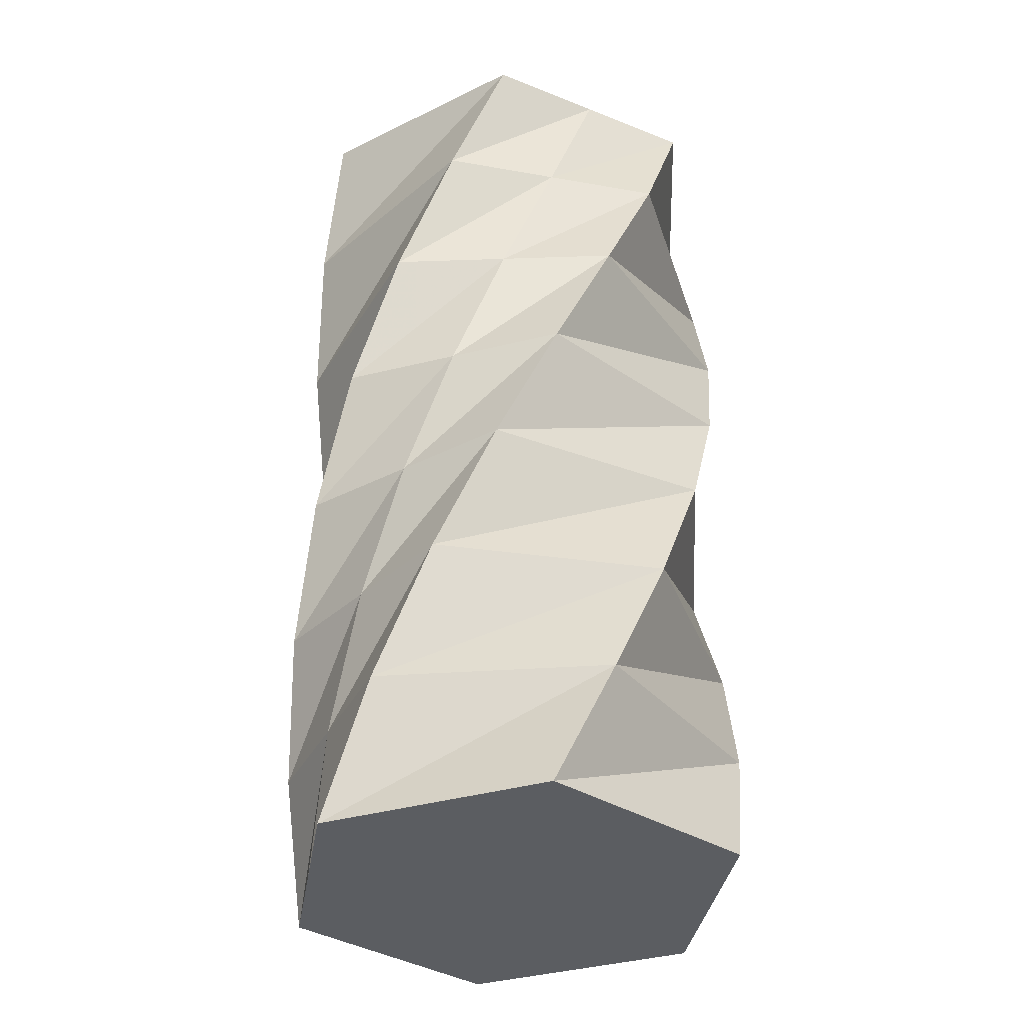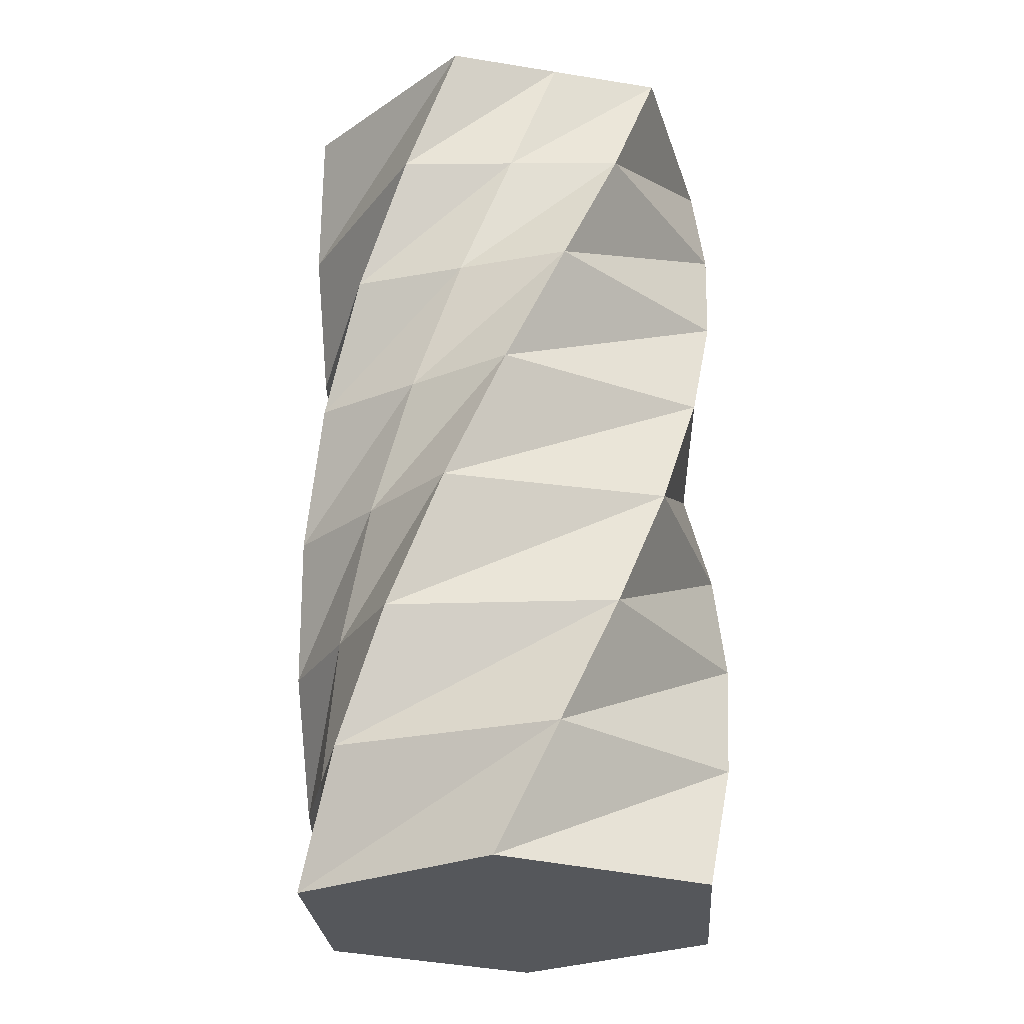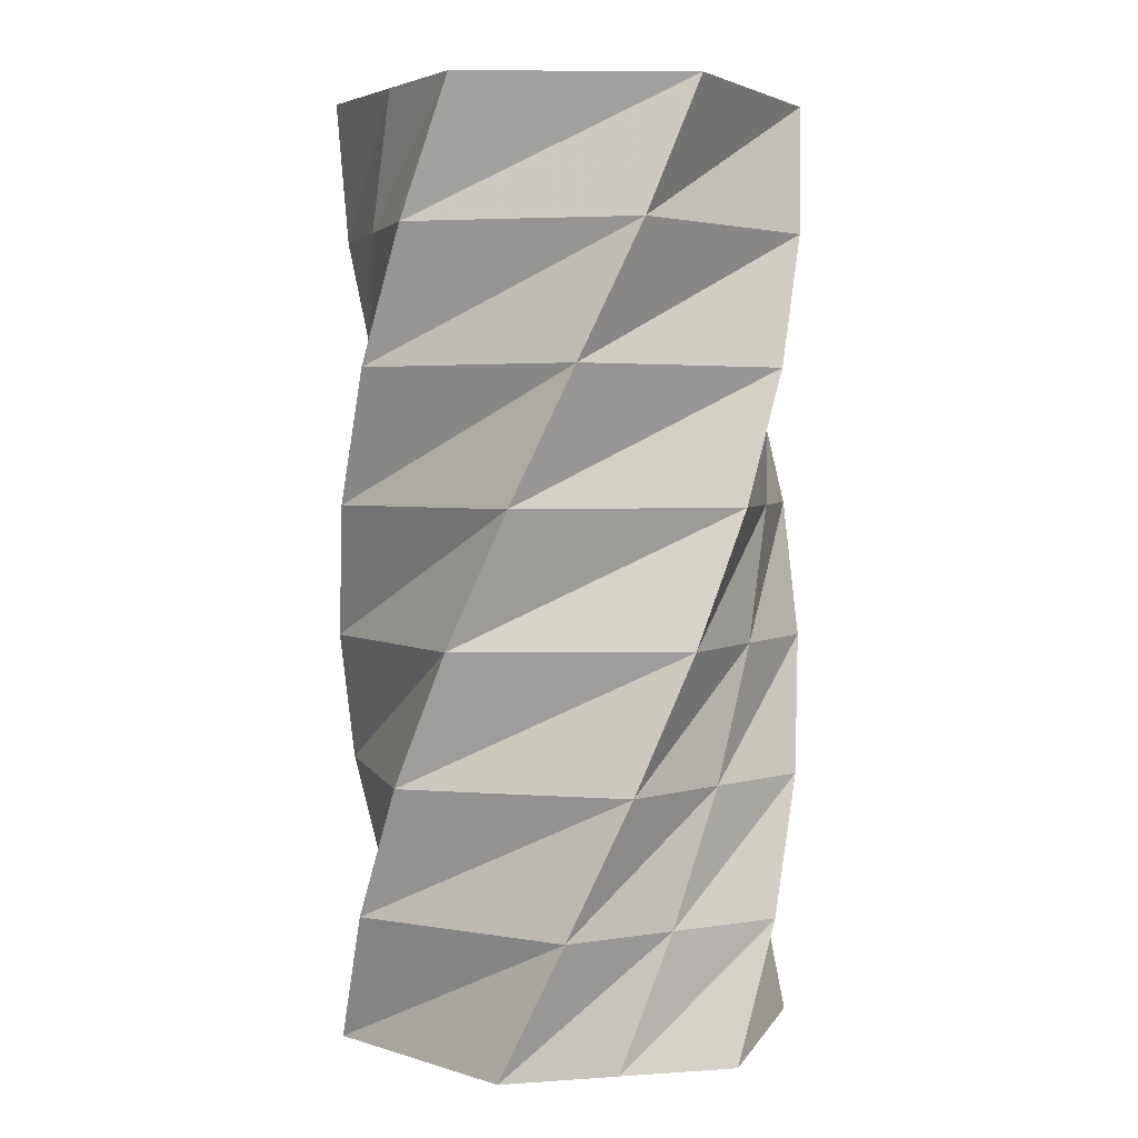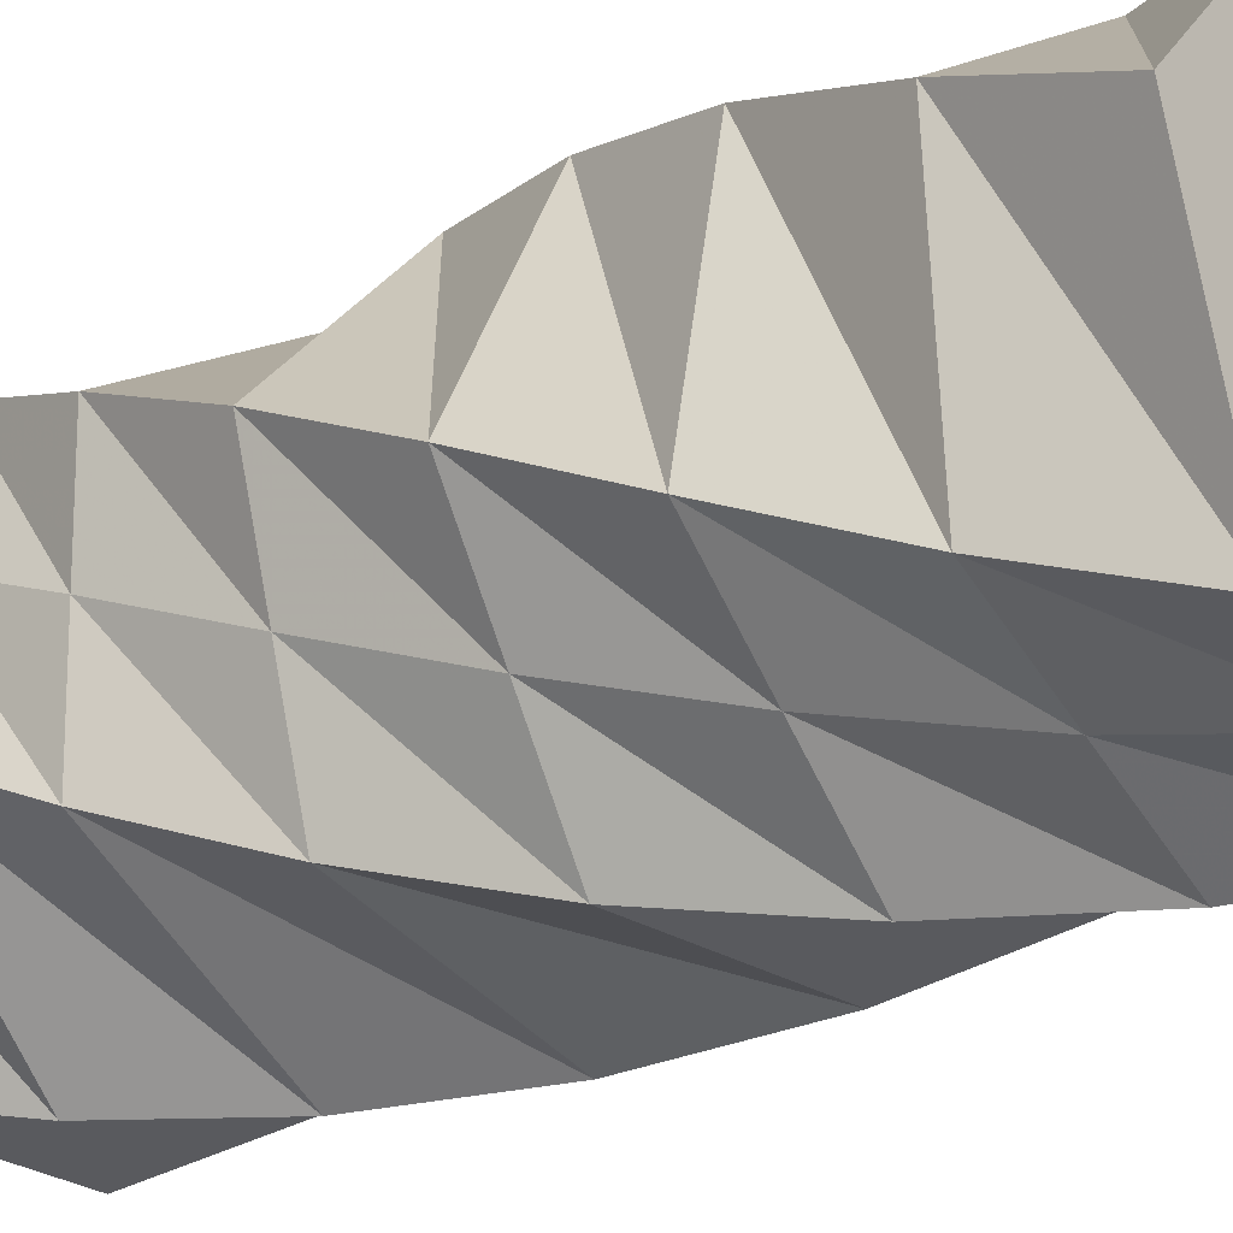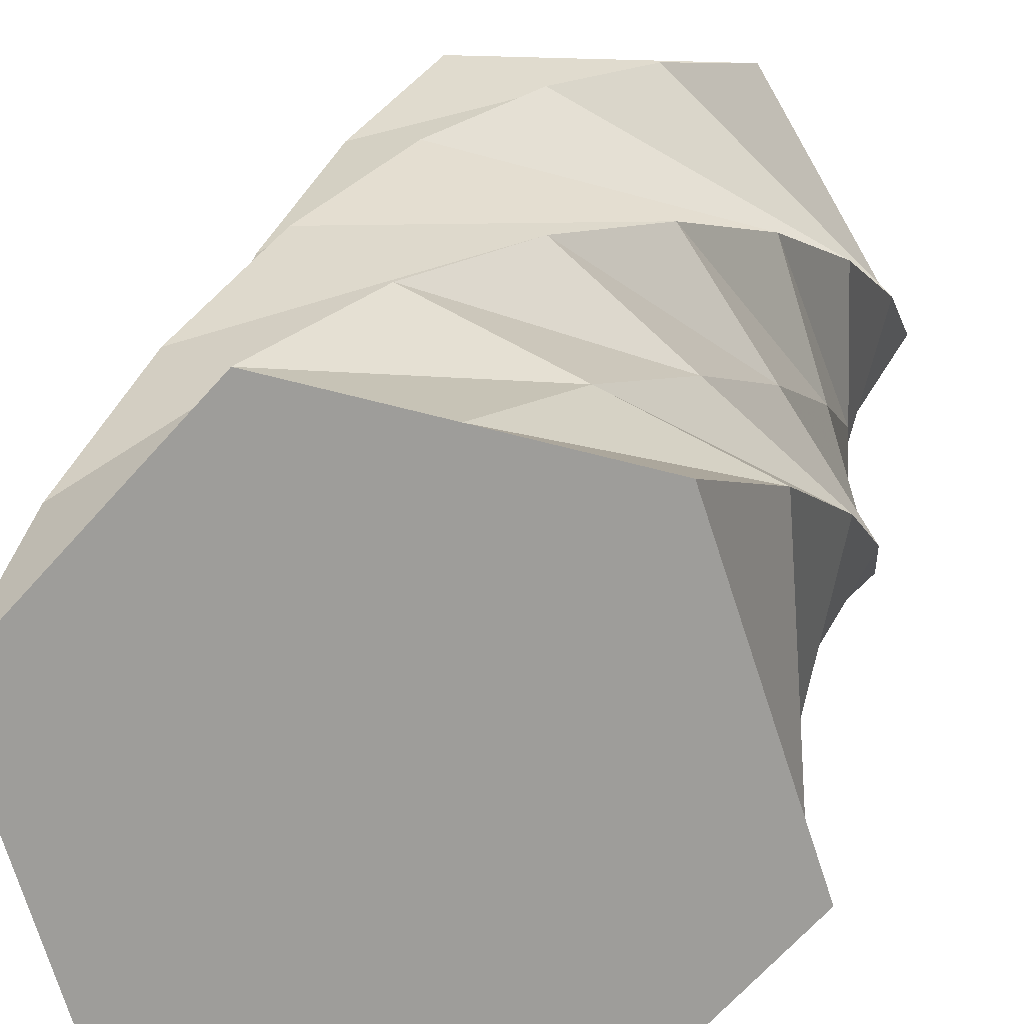
<metadata>
{"format":"obj","ext":"obj","renderer":"f3d","projection":"perspective","resolution":1024,"background":"white","views":[{"elev":-36.2,"azim":-39.2,"up":"+Z"},{"elev":-26.4,"azim":154.2,"up":"+Z"},{"elev":3.1,"azim":-133.5,"up":"+Z"},{"elev":-24.2,"azim":-52.4,"up":"+Y"},{"elev":18.0,"azim":8.0,"up":"+Y"}]}
</metadata>
<code>
v -0.03575 0.03496 0.02857
v 0.0124 0.04844 0.02857
v 0.025 0.0433 7.451e-09
v -0.03575 0.03496 0.02857
v 0.025 0.0433 7.451e-09
v -0.025 0.0433 7.451e-09
v -0.04385 0.02402 0.05714
v -0.001121 0.04999 0.05714
v 0.0124 0.04844 0.02857
v -0.04385 0.02402 0.05714
v 0.0124 0.04844 0.02857
v -0.03575 0.03496 0.02857
v -0.0487 0.01131 0.08571
v -0.01456 0.04783 0.08571
v -0.001121 0.04999 0.05714
v -0.0487 0.01131 0.08571
v -0.001121 0.04999 0.05714
v -0.04385 0.02402 0.05714
v -0.04995 -0.002241 0.1143
v -0.02692 0.04214 0.1143
v -0.01456 0.04783 0.08571
v -0.04995 -0.002241 0.1143
v -0.01456 0.04783 0.08571
v -0.0487 0.01131 0.08571
v -0.0475 -0.01563 0.1429
v -0.03728 0.03332 0.1429
v -0.02692 0.04214 0.1143
v -0.0475 -0.01563 0.1429
v -0.02692 0.04214 0.1143
v -0.04995 -0.002241 0.1143
v -0.04152 -0.02785 0.1714
v -0.04488 0.02203 0.1714
v -0.03728 0.03332 0.1429
v -0.04152 -0.02785 0.1714
v -0.03728 0.03332 0.1429
v -0.0475 -0.01563 0.1429
v -0.03328 -0.03731 0.2
v -0.04896 0.01017 0.2
v -0.04488 0.02203 0.1714
v -0.03328 -0.03731 0.2
v -0.04488 0.02203 0.1714
v -0.04152 -0.02785 0.1714
v 0.03575 -0.03496 0.02857
v -0.0124 -0.04844 0.02857
v -0.025 -0.0433 7.451e-09
v 0.03575 -0.03496 0.02857
v -0.025 -0.0433 7.451e-09
v 0.025 -0.0433 7.451e-09
v 0.04385 -0.02402 0.05714
v 0.001121 -0.04999 0.05714
v -0.0124 -0.04844 0.02857
v 0.04385 -0.02402 0.05714
v -0.0124 -0.04844 0.02857
v 0.03575 -0.03496 0.02857
v 0.0487 -0.01131 0.08571
v 0.01456 -0.04783 0.08571
v 0.001121 -0.04999 0.05714
v 0.0487 -0.01131 0.08571
v 0.001121 -0.04999 0.05714
v 0.04385 -0.02402 0.05714
v 0.04995 0.002241 0.1143
v 0.02692 -0.04214 0.1143
v 0.01456 -0.04783 0.08571
v 0.04995 0.002241 0.1143
v 0.01456 -0.04783 0.08571
v 0.0487 -0.01131 0.08571
v 0.0475 0.01563 0.1429
v 0.03728 -0.03332 0.1429
v 0.02692 -0.04214 0.1143
v 0.0475 0.01563 0.1429
v 0.02692 -0.04214 0.1143
v 0.04995 0.002241 0.1143
v 0.04152 0.02785 0.1714
v 0.04488 -0.02203 0.1714
v 0.03728 -0.03332 0.1429
v 0.04152 0.02785 0.1714
v 0.03728 -0.03332 0.1429
v 0.0475 0.01563 0.1429
v 0.03328 0.03731 0.2
v 0.04896 -0.01017 0.2
v 0.04488 -0.02203 0.1714
v 0.03328 0.03731 0.2
v 0.04488 -0.02203 0.1714
v 0.04152 0.02785 0.1714
v -0.0124 -0.04844 0.02857
v -0.04815 -0.01348 0.02857
v -0.05 3.815e-09 7.451e-09
v -0.0124 -0.04844 0.02857
v -0.05 3.815e-09 7.451e-09
v -0.025 -0.0433 7.451e-09
v 0.001121 -0.04999 0.05714
v -0.04273 -0.02596 0.05714
v -0.04815 -0.01348 0.02857
v 0.001121 -0.04999 0.05714
v -0.04815 -0.01348 0.02857
v -0.0124 -0.04844 0.02857
v 0.01456 -0.04783 0.08571
v -0.03415 -0.03652 0.08571
v -0.04273 -0.02596 0.05714
v 0.01456 -0.04783 0.08571
v -0.04273 -0.02596 0.05714
v 0.001121 -0.04999 0.05714
v 0.02692 -0.04214 0.1143
v -0.02303 -0.04438 0.1143
v -0.03415 -0.03652 0.08571
v 0.02692 -0.04214 0.1143
v -0.03415 -0.03652 0.08571
v 0.01456 -0.04783 0.08571
v 0.03728 -0.03332 0.1429
v -0.01022 -0.04895 0.1429
v -0.02303 -0.04438 0.1143
v 0.03728 -0.03332 0.1429
v -0.02303 -0.04438 0.1143
v 0.02692 -0.04214 0.1143
v 0.04488 -0.02203 0.1714
v 0.00336 -0.04989 0.1714
v -0.01022 -0.04895 0.1429
v 0.04488 -0.02203 0.1714
v -0.01022 -0.04895 0.1429
v 0.03728 -0.03332 0.1429
v 0.04896 -0.01017 0.2
v 0.01567 -0.04748 0.2
v 0.00336 -0.04989 0.1714
v 0.04896 -0.01017 0.2
v 0.00336 -0.04989 0.1714
v 0.04488 -0.02203 0.1714
v -0.04195 0.01074 0.02857
v -0.03575 0.03496 0.02857
v -0.025 0.0433 7.451e-09
v -0.04195 0.01074 0.02857
v -0.025 0.0433 7.451e-09
v -0.0375 0.02165 7.451e-09
v -0.04329 -0.0009707 0.05714
v -0.04385 0.02402 0.05714
v -0.03575 0.03496 0.02857
v -0.04329 -0.0009707 0.05714
v -0.03575 0.03496 0.02857
v -0.04195 0.01074 0.02857
v -0.04143 -0.01261 0.08571
v -0.0487 0.01131 0.08571
v -0.04385 0.02402 0.05714
v -0.04143 -0.01261 0.08571
v -0.04385 0.02402 0.05714
v -0.04329 -0.0009707 0.05714
v -0.03649 -0.02331 0.1143
v -0.04995 -0.002241 0.1143
v -0.0487 0.01131 0.08571
v -0.03649 -0.02331 0.1143
v -0.0487 0.01131 0.08571
v -0.04143 -0.01261 0.08571
v -0.02886 -0.03229 0.1429
v -0.0475 -0.01563 0.1429
v -0.04995 -0.002241 0.1143
v -0.02886 -0.03229 0.1429
v -0.04995 -0.002241 0.1143
v -0.03649 -0.02331 0.1143
v -0.01908 -0.03887 0.1714
v -0.04152 -0.02785 0.1714
v -0.0475 -0.01563 0.1429
v -0.01908 -0.03887 0.1714
v -0.0475 -0.01563 0.1429
v -0.02886 -0.03229 0.1429
v -0.008805 -0.0424 0.2
v -0.03328 -0.03731 0.2
v -0.04152 -0.02785 0.1714
v -0.008805 -0.0424 0.2
v -0.04152 -0.02785 0.1714
v -0.01908 -0.03887 0.1714
v -0.04815 -0.01348 0.02857
v -0.04195 0.01074 0.02857
v -0.0375 0.02165 7.451e-09
v -0.04815 -0.01348 0.02857
v -0.0375 0.02165 7.451e-09
v -0.05 3.815e-09 7.451e-09
v -0.04273 -0.02596 0.05714
v -0.04329 -0.0009707 0.05714
v -0.04195 0.01074 0.02857
v -0.04273 -0.02596 0.05714
v -0.04195 0.01074 0.02857
v -0.04815 -0.01348 0.02857
v -0.03415 -0.03652 0.08571
v -0.04143 -0.01261 0.08571
v -0.04329 -0.0009707 0.05714
v -0.03415 -0.03652 0.08571
v -0.04329 -0.0009707 0.05714
v -0.04273 -0.02596 0.05714
v -0.02303 -0.04438 0.1143
v -0.03649 -0.02331 0.1143
v -0.04143 -0.01261 0.08571
v -0.02303 -0.04438 0.1143
v -0.04143 -0.01261 0.08571
v -0.03415 -0.03652 0.08571
v -0.01022 -0.04895 0.1429
v -0.02886 -0.03229 0.1429
v -0.03649 -0.02331 0.1143
v -0.01022 -0.04895 0.1429
v -0.03649 -0.02331 0.1143
v -0.02303 -0.04438 0.1143
v 0.00336 -0.04989 0.1714
v -0.01908 -0.03887 0.1714
v -0.02886 -0.03229 0.1429
v 0.00336 -0.04989 0.1714
v -0.02886 -0.03229 0.1429
v -0.01022 -0.04895 0.1429
v 0.01567 -0.04748 0.2
v -0.008805 -0.0424 0.2
v -0.01908 -0.03887 0.1714
v 0.01567 -0.04748 0.2
v -0.01908 -0.03887 0.1714
v 0.00336 -0.04989 0.1714
v 0.04195 -0.01074 0.02857
v 0.03575 -0.03496 0.02857
v 0.025 -0.0433 7.451e-09
v 0.04195 -0.01074 0.02857
v 0.025 -0.0433 7.451e-09
v 0.0375 -0.02165 7.451e-09
v 0.04329 0.0009707 0.05714
v 0.04385 -0.02402 0.05714
v 0.03575 -0.03496 0.02857
v 0.04329 0.0009707 0.05714
v 0.03575 -0.03496 0.02857
v 0.04195 -0.01074 0.02857
v 0.04143 0.01261 0.08571
v 0.0487 -0.01131 0.08571
v 0.04385 -0.02402 0.05714
v 0.04143 0.01261 0.08571
v 0.04385 -0.02402 0.05714
v 0.04329 0.0009707 0.05714
v 0.03649 0.02331 0.1143
v 0.04995 0.002241 0.1143
v 0.0487 -0.01131 0.08571
v 0.03649 0.02331 0.1143
v 0.0487 -0.01131 0.08571
v 0.04143 0.01261 0.08571
v 0.02886 0.03229 0.1429
v 0.0475 0.01563 0.1429
v 0.04995 0.002241 0.1143
v 0.02886 0.03229 0.1429
v 0.04995 0.002241 0.1143
v 0.03649 0.02331 0.1143
v 0.01908 0.03887 0.1714
v 0.04152 0.02785 0.1714
v 0.0475 0.01563 0.1429
v 0.01908 0.03887 0.1714
v 0.0475 0.01563 0.1429
v 0.02886 0.03229 0.1429
v 0.008805 0.0424 0.2
v 0.03328 0.03731 0.2
v 0.04152 0.02785 0.1714
v 0.008805 0.0424 0.2
v 0.04152 0.02785 0.1714
v 0.01908 0.03887 0.1714
v 0.04815 0.01348 0.02857
v 0.04195 -0.01074 0.02857
v 0.0375 -0.02165 7.451e-09
v 0.04815 0.01348 0.02857
v 0.0375 -0.02165 7.451e-09
v 0.05 3.815e-09 7.451e-09
v 0.04273 0.02596 0.05714
v 0.04329 0.0009707 0.05714
v 0.04195 -0.01074 0.02857
v 0.04273 0.02596 0.05714
v 0.04195 -0.01074 0.02857
v 0.04815 0.01348 0.02857
v 0.03415 0.03652 0.08571
v 0.04143 0.01261 0.08571
v 0.04329 0.0009707 0.05714
v 0.03415 0.03652 0.08571
v 0.04329 0.0009707 0.05714
v 0.04273 0.02596 0.05714
v 0.02303 0.04438 0.1143
v 0.03649 0.02331 0.1143
v 0.04143 0.01261 0.08571
v 0.02303 0.04438 0.1143
v 0.04143 0.01261 0.08571
v 0.03415 0.03652 0.08571
v 0.01022 0.04895 0.1429
v 0.02886 0.03229 0.1429
v 0.03649 0.02331 0.1143
v 0.01022 0.04895 0.1429
v 0.03649 0.02331 0.1143
v 0.02303 0.04438 0.1143
v -0.00336 0.04989 0.1714
v 0.01908 0.03887 0.1714
v 0.02886 0.03229 0.1429
v -0.00336 0.04989 0.1714
v 0.02886 0.03229 0.1429
v 0.01022 0.04895 0.1429
v -0.01567 0.04748 0.2
v 0.008805 0.0424 0.2
v 0.01908 0.03887 0.1714
v -0.01567 0.04748 0.2
v 0.01908 0.03887 0.1714
v -0.00336 0.04989 0.1714
v 0.0124 0.04844 0.02857
v 0.04815 0.01348 0.02857
v 0.05 3.815e-09 7.451e-09
v 0.0124 0.04844 0.02857
v 0.05 3.815e-09 7.451e-09
v 0.025 0.0433 7.451e-09
v -0.001121 0.04999 0.05714
v 0.04273 0.02596 0.05714
v 0.04815 0.01348 0.02857
v -0.001121 0.04999 0.05714
v 0.04815 0.01348 0.02857
v 0.0124 0.04844 0.02857
v -0.01456 0.04783 0.08571
v 0.03415 0.03652 0.08571
v 0.04273 0.02596 0.05714
v -0.01456 0.04783 0.08571
v 0.04273 0.02596 0.05714
v -0.001121 0.04999 0.05714
v -0.02692 0.04214 0.1143
v 0.02303 0.04438 0.1143
v 0.03415 0.03652 0.08571
v -0.02692 0.04214 0.1143
v 0.03415 0.03652 0.08571
v -0.01456 0.04783 0.08571
v -0.03728 0.03332 0.1429
v 0.01022 0.04895 0.1429
v 0.02303 0.04438 0.1143
v -0.03728 0.03332 0.1429
v 0.02303 0.04438 0.1143
v -0.02692 0.04214 0.1143
v -0.04488 0.02203 0.1714
v -0.00336 0.04989 0.1714
v 0.01022 0.04895 0.1429
v -0.04488 0.02203 0.1714
v 0.01022 0.04895 0.1429
v -0.03728 0.03332 0.1429
v -0.04896 0.01017 0.2
v -0.01567 0.04748 0.2
v -0.00336 0.04989 0.1714
v -0.04896 0.01017 0.2
v -0.00336 0.04989 0.1714
v -0.04488 0.02203 0.1714
v -0.03328 -0.03731 0.2
v -0.008805 -0.0424 0.2
v -0.04896 0.01017 0.2
v -0.008805 -0.0424 0.2
v 0.01567 -0.04748 0.2
v -0.04896 0.01017 0.2
v 0.01567 -0.04748 0.2
v 0.04896 -0.01017 0.2
v -0.04896 0.01017 0.2
v 0.04896 -0.01017 0.2
v -0.01567 0.04748 0.2
v -0.04896 0.01017 0.2
v 0.04896 -0.01017 0.2
v 0.008805 0.0424 0.2
v -0.01567 0.04748 0.2
v 0.04896 -0.01017 0.2
v 0.03328 0.03731 0.2
v 0.008805 0.0424 0.2
v 0.025 0.0433 7.451e-09
v 0.05 3.815e-09 7.451e-09
v -0.025 0.0433 7.451e-09
v 0.05 3.815e-09 7.451e-09
v 0.0375 -0.02165 7.451e-09
v -0.025 0.0433 7.451e-09
v 0.0375 -0.02165 7.451e-09
v 0.025 -0.0433 7.451e-09
v -0.025 0.0433 7.451e-09
v 0.025 -0.0433 7.451e-09
v -0.025 -0.0433 7.451e-09
v -0.025 0.0433 7.451e-09
v -0.025 -0.0433 7.451e-09
v -0.0375 0.02165 7.451e-09
v -0.025 0.0433 7.451e-09
v -0.025 -0.0433 7.451e-09
v -0.05 3.815e-09 7.451e-09
v -0.0375 0.02165 7.451e-09
f 1 2 3
f 4 5 6
f 7 8 9
f 10 11 12
f 13 14 15
f 16 17 18
f 19 20 21
f 22 23 24
f 25 26 27
f 28 29 30
f 31 32 33
f 34 35 36
f 37 38 39
f 40 41 42
f 43 44 45
f 46 47 48
f 49 50 51
f 52 53 54
f 55 56 57
f 58 59 60
f 61 62 63
f 64 65 66
f 67 68 69
f 70 71 72
f 73 74 75
f 76 77 78
f 79 80 81
f 82 83 84
f 85 86 87
f 88 89 90
f 91 92 93
f 94 95 96
f 97 98 99
f 100 101 102
f 103 104 105
f 106 107 108
f 109 110 111
f 112 113 114
f 115 116 117
f 118 119 120
f 121 122 123
f 124 125 126
f 127 128 129
f 130 131 132
f 133 134 135
f 136 137 138
f 139 140 141
f 142 143 144
f 145 146 147
f 148 149 150
f 151 152 153
f 154 155 156
f 157 158 159
f 160 161 162
f 163 164 165
f 166 167 168
f 169 170 171
f 172 173 174
f 175 176 177
f 178 179 180
f 181 182 183
f 184 185 186
f 187 188 189
f 190 191 192
f 193 194 195
f 196 197 198
f 199 200 201
f 202 203 204
f 205 206 207
f 208 209 210
f 211 212 213
f 214 215 216
f 217 218 219
f 220 221 222
f 223 224 225
f 226 227 228
f 229 230 231
f 232 233 234
f 235 236 237
f 238 239 240
f 241 242 243
f 244 245 246
f 247 248 249
f 250 251 252
f 253 254 255
f 256 257 258
f 259 260 261
f 262 263 264
f 265 266 267
f 268 269 270
f 271 272 273
f 274 275 276
f 277 278 279
f 280 281 282
f 283 284 285
f 286 287 288
f 289 290 291
f 292 293 294
f 295 296 297
f 298 299 300
f 301 302 303
f 304 305 306
f 307 308 309
f 310 311 312
f 313 314 315
f 316 317 318
f 319 320 321
f 322 323 324
f 325 326 327
f 328 329 330
f 331 332 333
f 334 335 336
f 337 338 339
f 340 341 342
f 343 344 345
f 346 347 348
f 349 350 351
f 352 353 354
f 355 356 357
f 358 359 360
f 361 362 363
f 364 365 366
f 367 368 369
f 370 371 372

</code>
